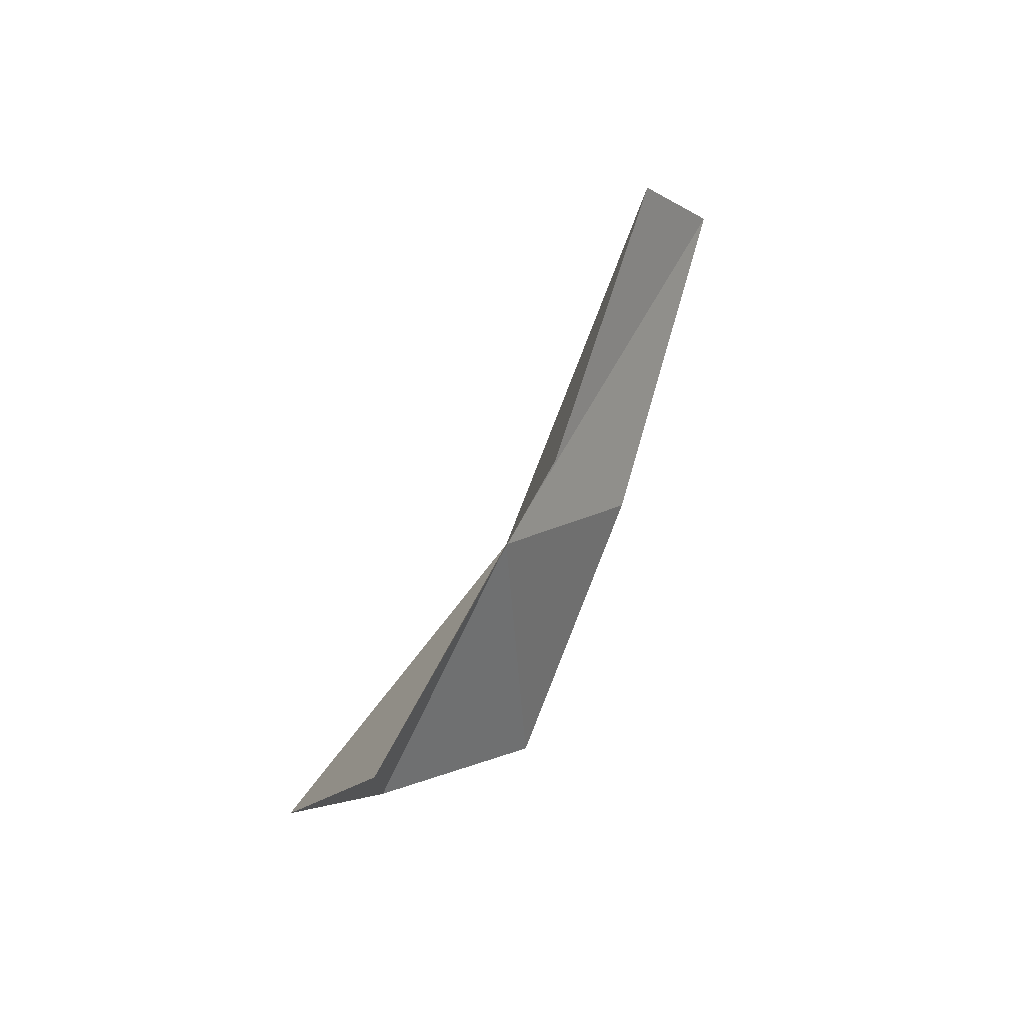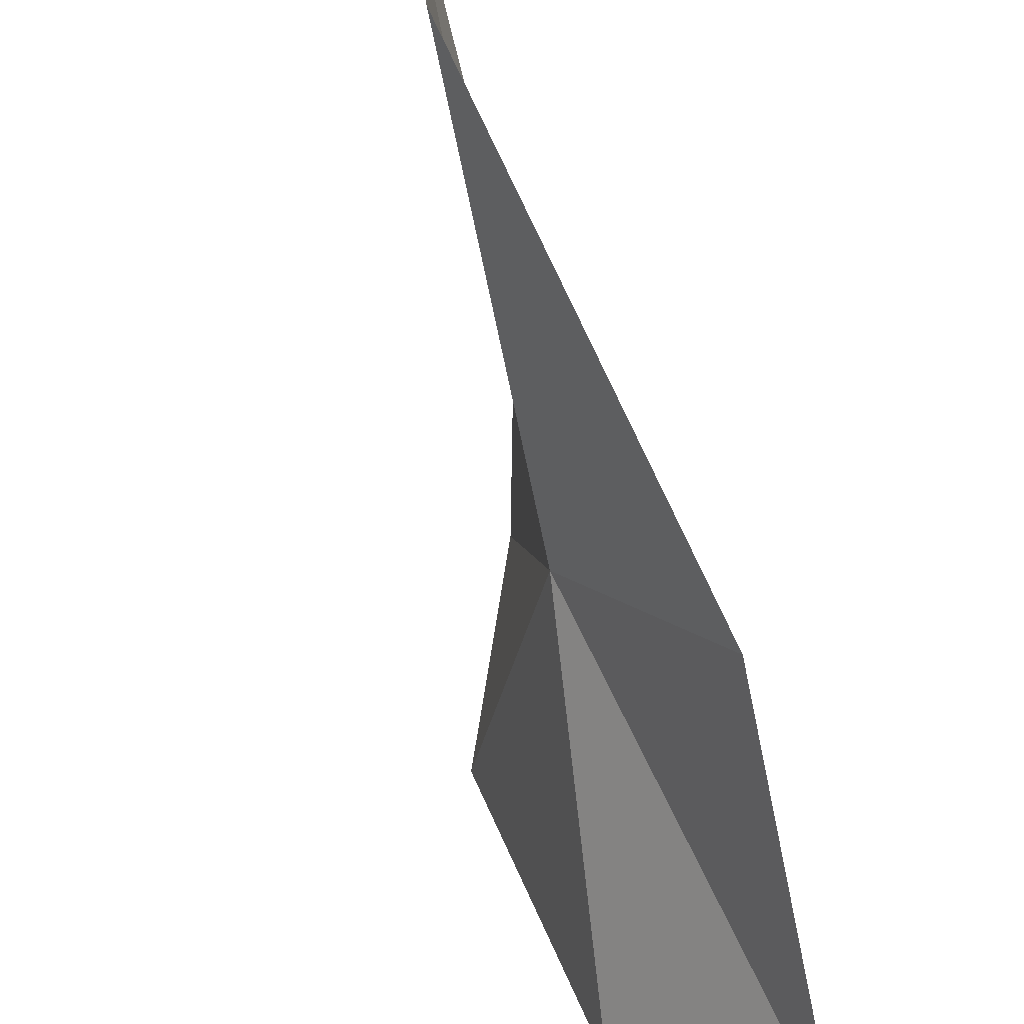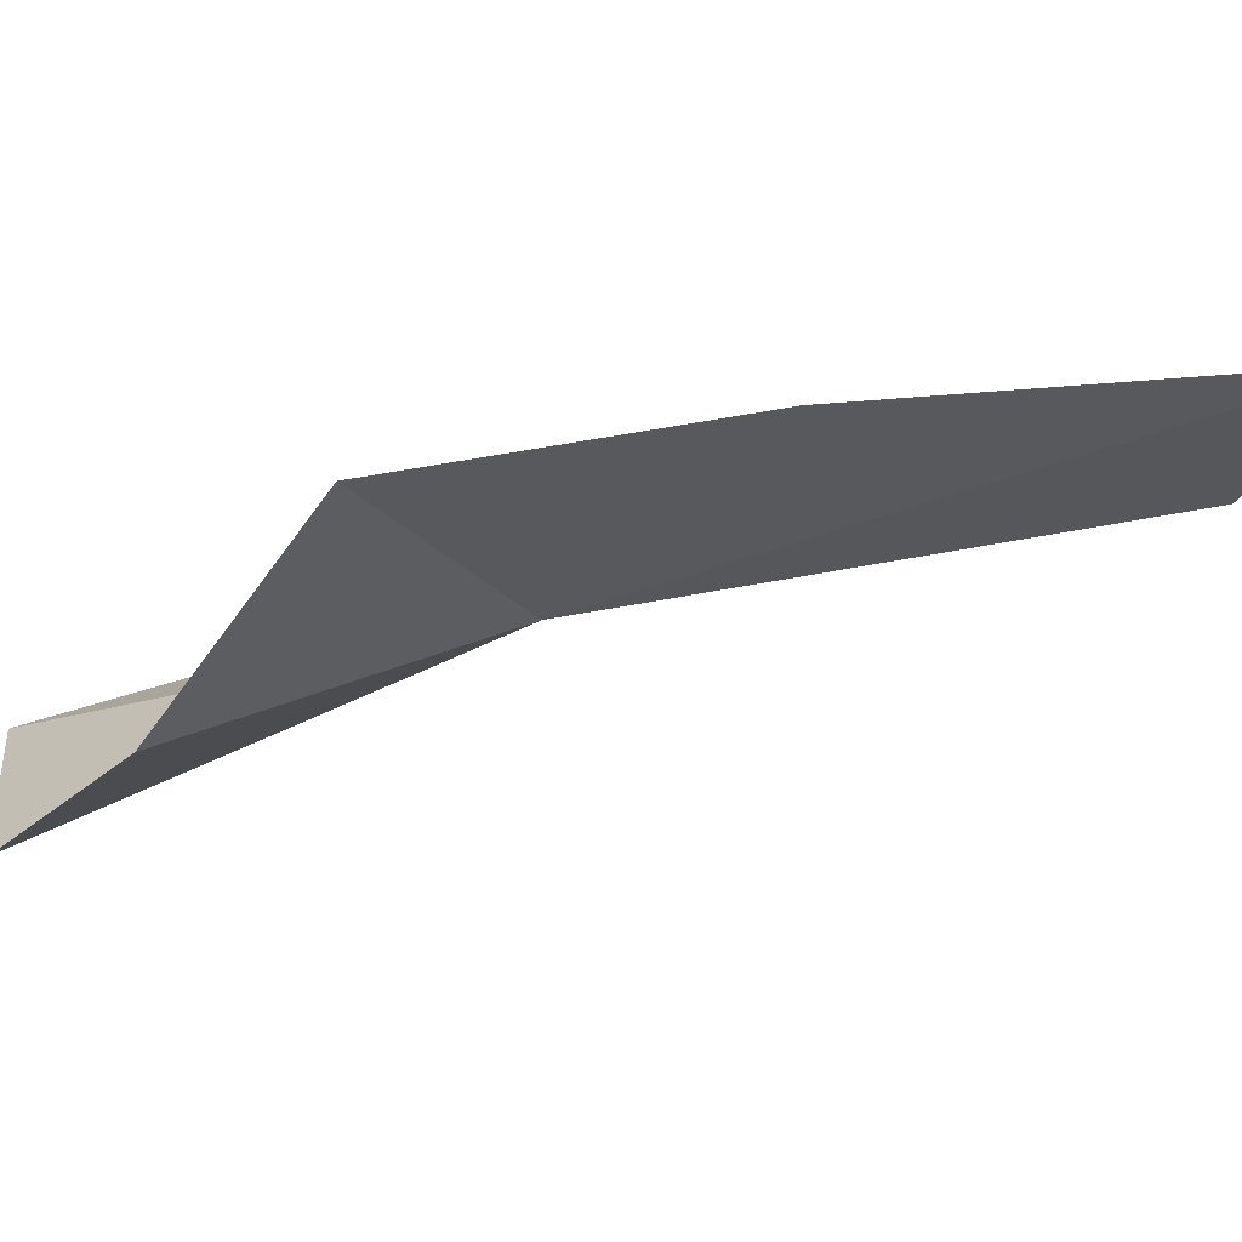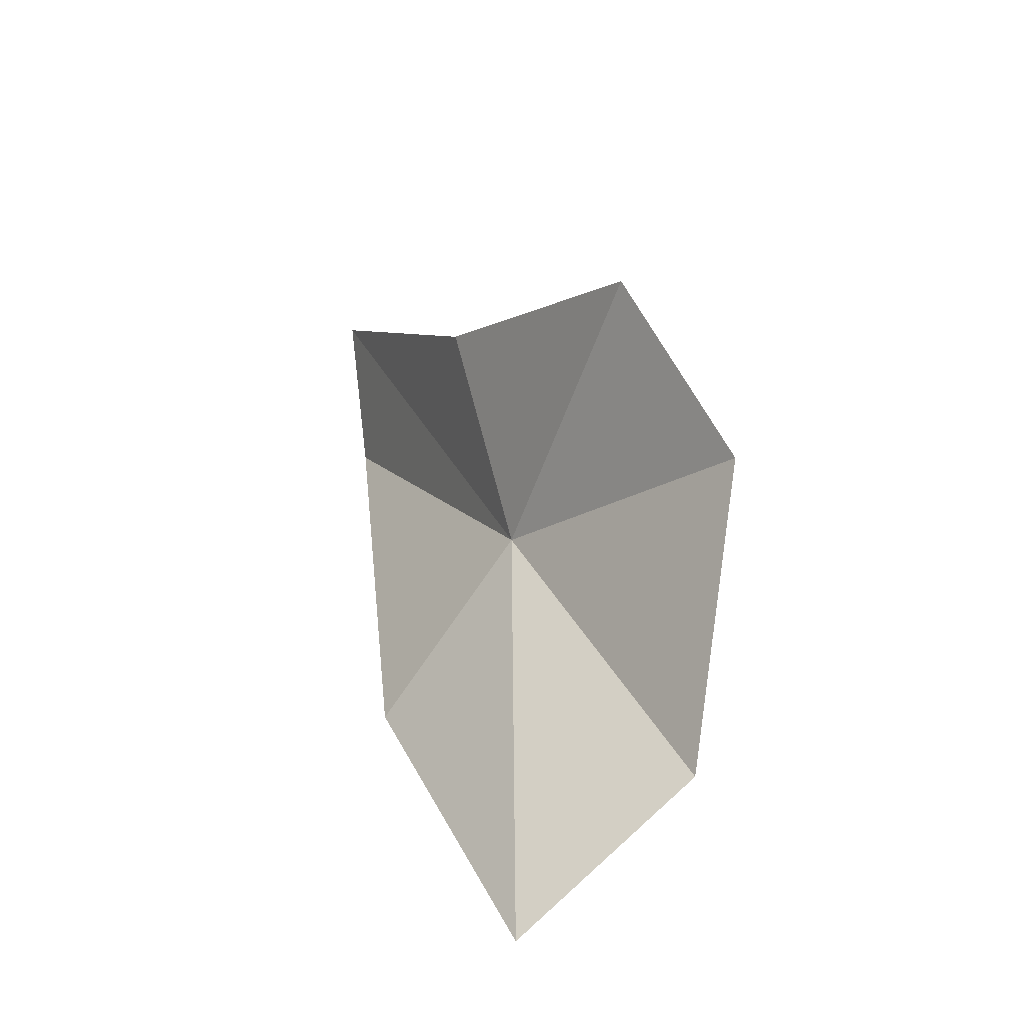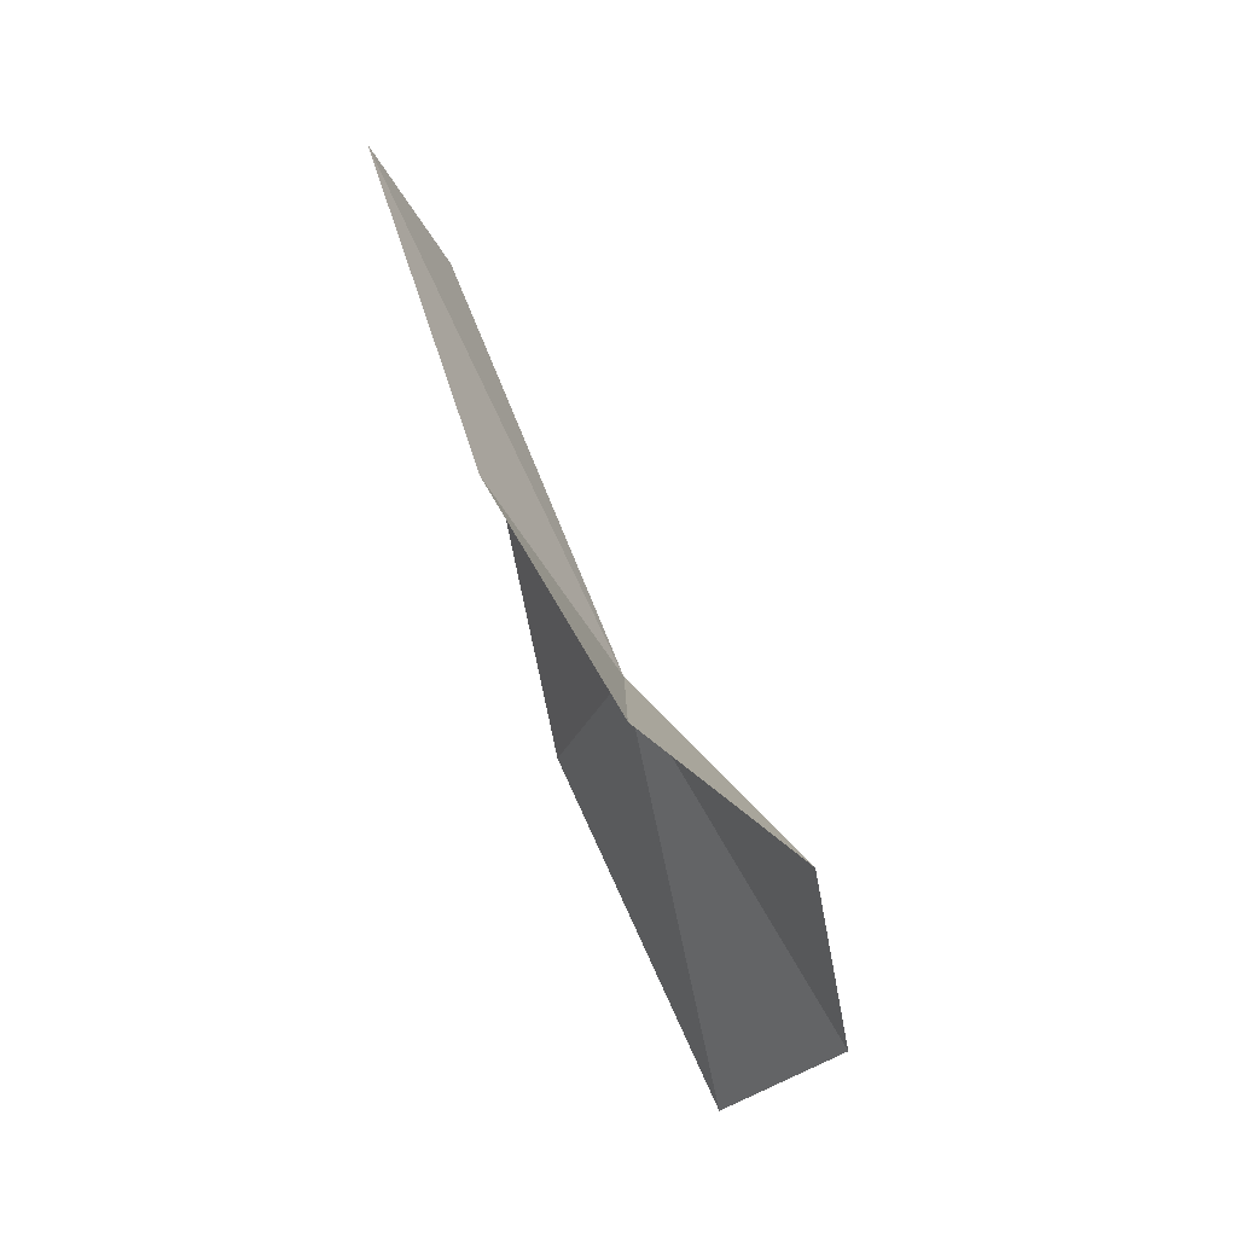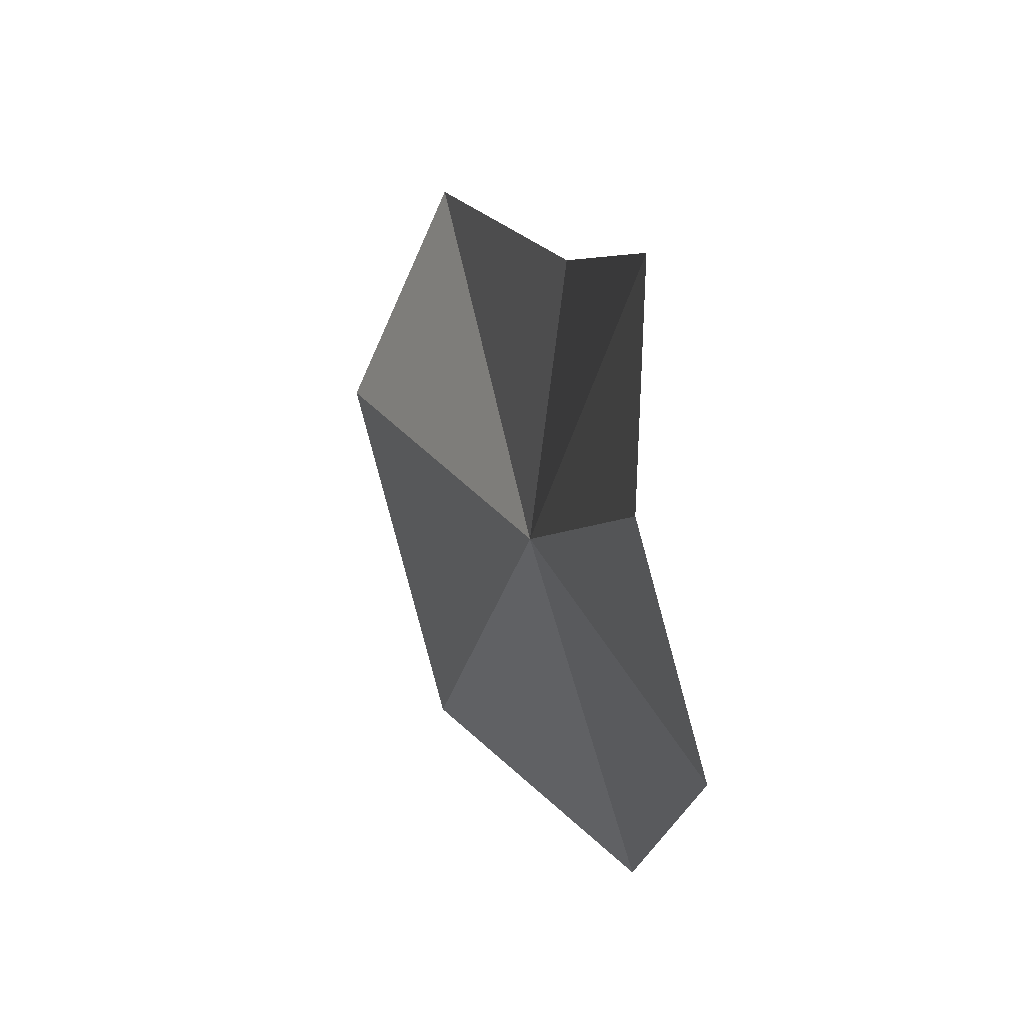
<metadata>
{"format":"obj","ext":"obj","renderer":"f3d","projection":"perspective","resolution":1024,"background":"white","views":[{"elev":-32.9,"azim":22.2,"up":"+Z"},{"elev":-62.6,"azim":34.6,"up":"+Y"},{"elev":60.9,"azim":-79.1,"up":"+Y"},{"elev":-73.5,"azim":178.0,"up":"+Z"},{"elev":-11.0,"azim":-162.3,"up":"+Z"},{"elev":-5.8,"azim":16.0,"up":"+Y"}]}
</metadata>
<code>
v 11.43 -32.67 21.34
v 9.402 -34.07 17.47
v 11.28 -35.76 16.83
v 12.94 -34.88 20.82
v 9 -30.94 19.12
v 12.23 -30.48 23.04
v 10.3 -29.21 20.31
v 13.59 -33 26.24
v 13.86 -31.25 27.03
f 1 3 4
f 1 5 2
f 1 6 7
f 1 7 5
f 1 4 8
f 1 8 9
f 1 9 6
f 1 2 3

</code>
